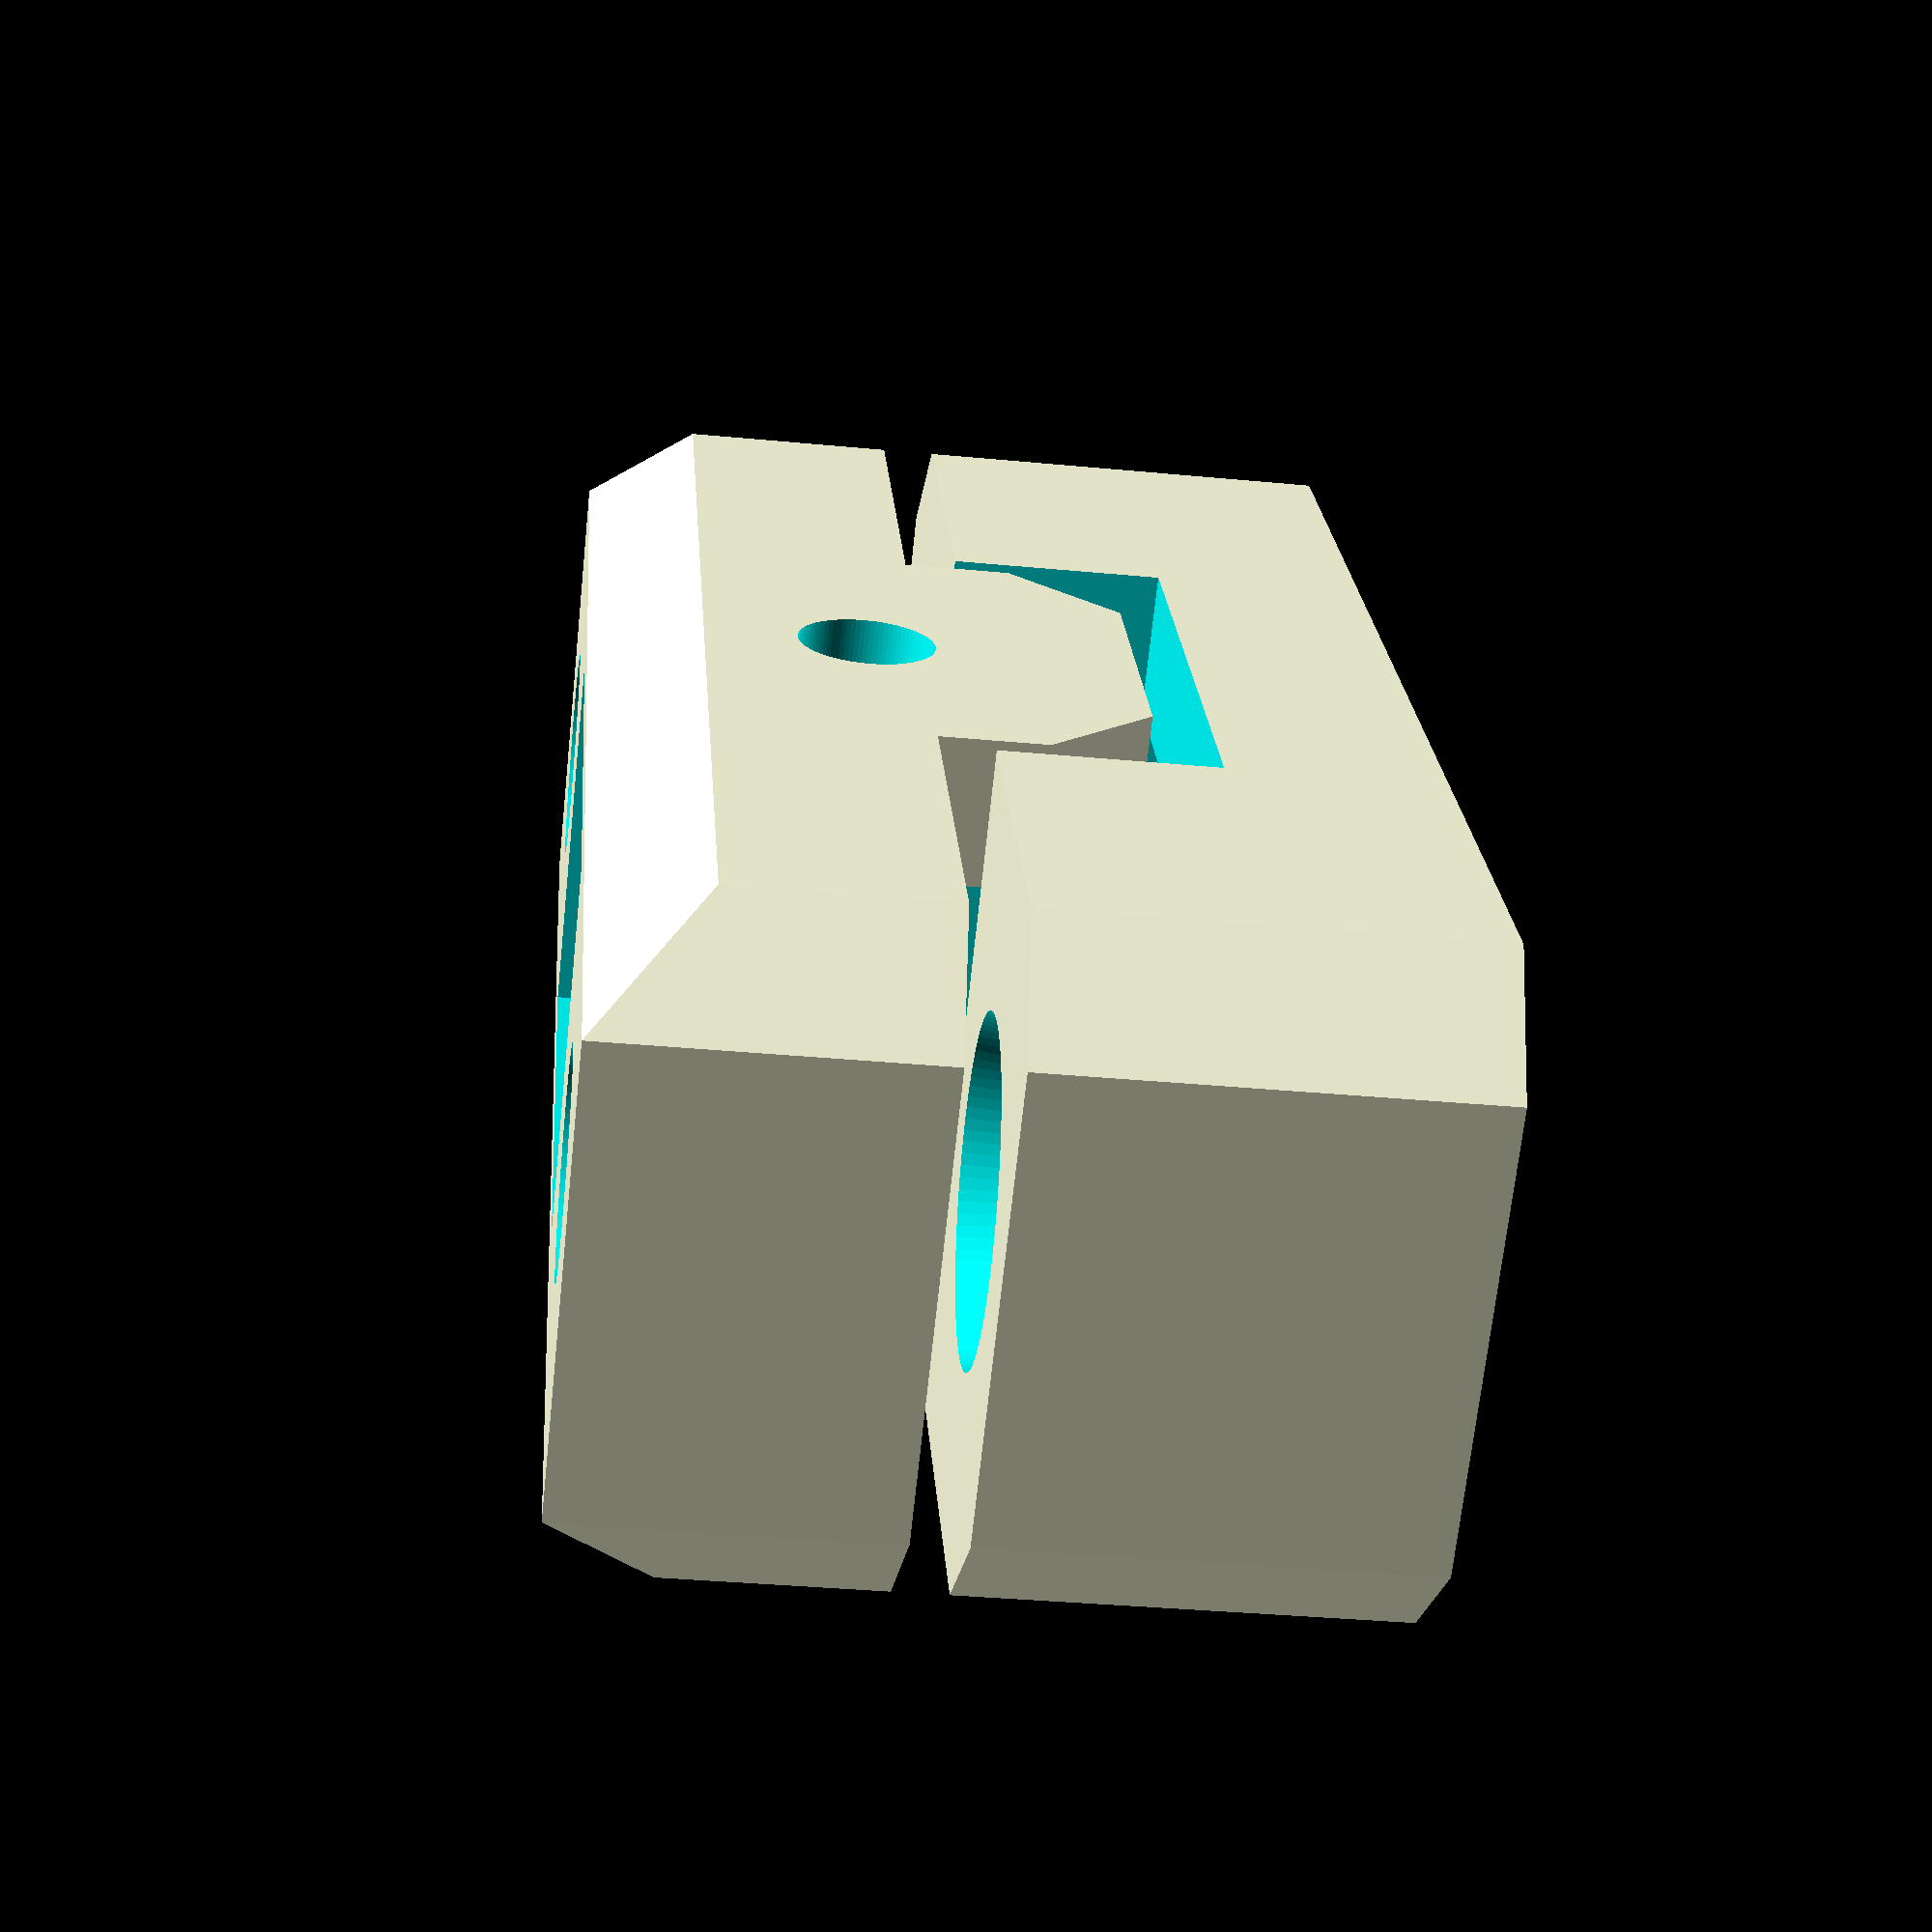
<openscad>

$fn = 90;

module hexagon(size, height) {
  boxWidth = size/1.75;
  for (r = [-60, 0, 60])
    rotate([0,0,r])
      cube([boxWidth, size, height], true);
  }

module nema17(r){
  translate([-15.5, -15.5, 0])
  union(){
    translate([31,31,0])
      cylinder(h=25, r=r);
    translate([31,0,0])
      cylinder(h=25, r=r);
    translate([0,31,0])
      cylinder(h=25, r=r);
    translate([0,0,0])
      cylinder(h=25, r=r);
    }
  }
  
module box(x,y,x2,y2,z){
  translate([x2,y2,z/2])
    cube([x,y,z], center=true);
  }
  
module bore(x,y,r){
  translate([x,y,-10])
    cylinder(h=100, r=r);
  }
  
module cone(r, r2, h){
  hull(){      
    translate([0,0,0])
      cylinder(h=0.01,r=r);   
    translate([0,0,h])
      cylinder(h=0.01,r=r2);   
    }
  }

/**/

height = 16;
width = 60;
depth = 25;
slot = 11;
teeth = depth/2-1;
spacing = 2;
chamfer = 4;
bore = 4.1;
lidHeight = 5;
coreX = 22;
coreY = 14;
offset = 0.3;
    
/**/

union(){
  difference(){
    union(){
      hull(){
          translate([chamfer, 0, 0])
            cube([width-chamfer*2,depth,height]);  
          translate([0, chamfer, 0])
            cube([width,depth-chamfer*2,height]);  
        }
      }
    union(){
      translate([width/2,depth/2,height/2])
        cube([coreX,coreY,height*2], center = true);
      translate([width/2,depth/2,height+height/2])
        cube([coreX,depth*2,height*2], center = true);
      bore((width-coreX)/4,depth/2,bore/2);
      bore(width-(width-coreX)/4,depth/2,bore/2);
      translate([width-(width-coreX)/4,depth/2,3])
        cone(bore, bore+bore/2, height-3);
      translate([(width-coreX)/4,depth/2,3])
        cone(bore, bore+bore/2, height-3);
      }
    }
  }
  
/**/
  
translate([0, 0, height+2])
union(){
  difference(){
    union(){
      hull(){
          translate([chamfer, 0, 0])
            cube([width-chamfer*2,depth,height*1/2]);  
          translate([0, chamfer, 0])
            cube([width,depth-chamfer*2,height*3/4]);  
        }
      translate([width/2,depth/2,0])
      hull(){
          cube([coreX-2,depth,height-chamfer*2], center = true);
          cube([coreX-2-chamfer*2,depth,height], center = true);
        }
      }
    union(){
      translate([width/2,depth/2,height/2])
        cube([coreX,coreY,height*4], center = true);
      bore((width-coreX)/4,depth/2,bore);
      bore(width-(width-coreX)/4,depth/2,bore);
      translate([(width-coreX)/4,depth/2,0])
        hexagon(12.85,9);
      translate([width-(width-coreX)/4,depth/2,0])
        hexagon(12.85,9);
      translate([width/2,20,2])
        rotate([90,270,0])
          bore(0,0,2.55);
      }
    }
  }
    
/**/
    
</openscad>
<views>
elev=35.4 azim=237.3 roll=82.8 proj=p view=wireframe
</views>
